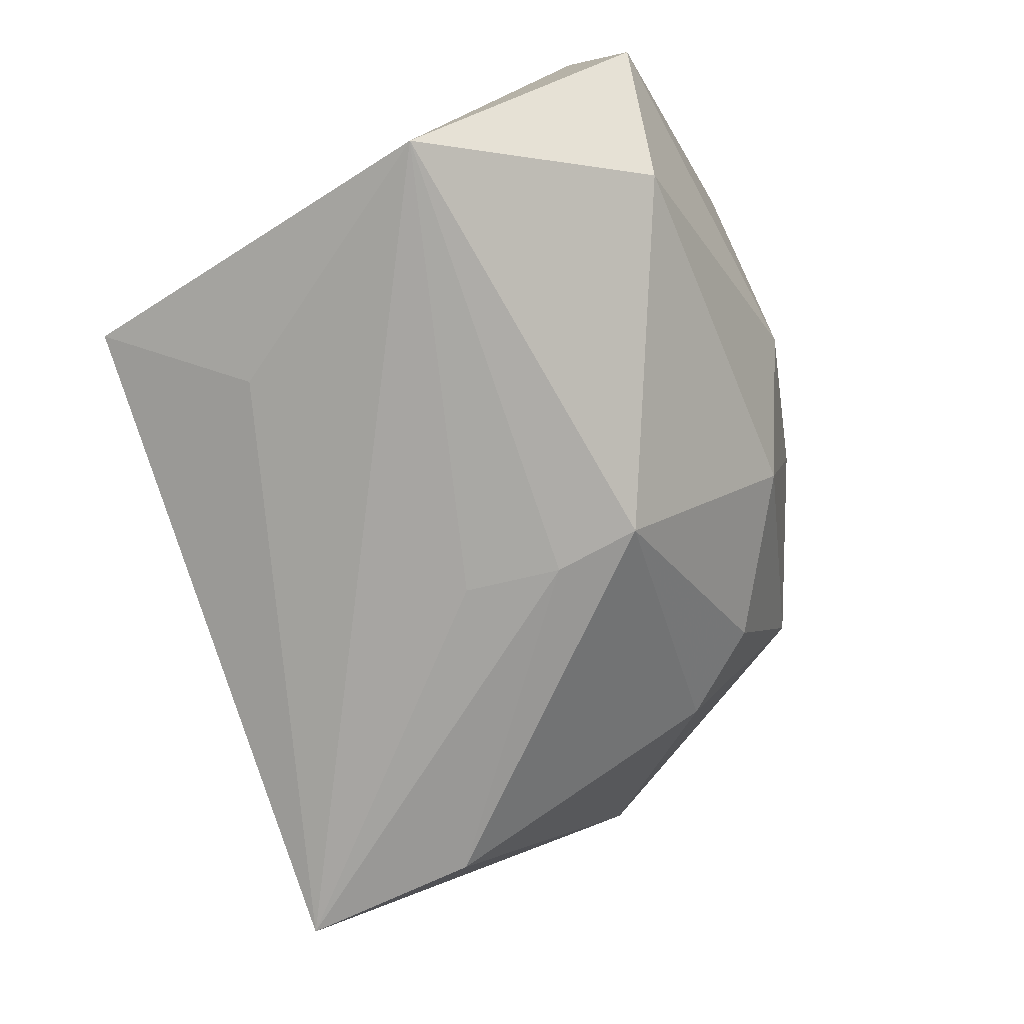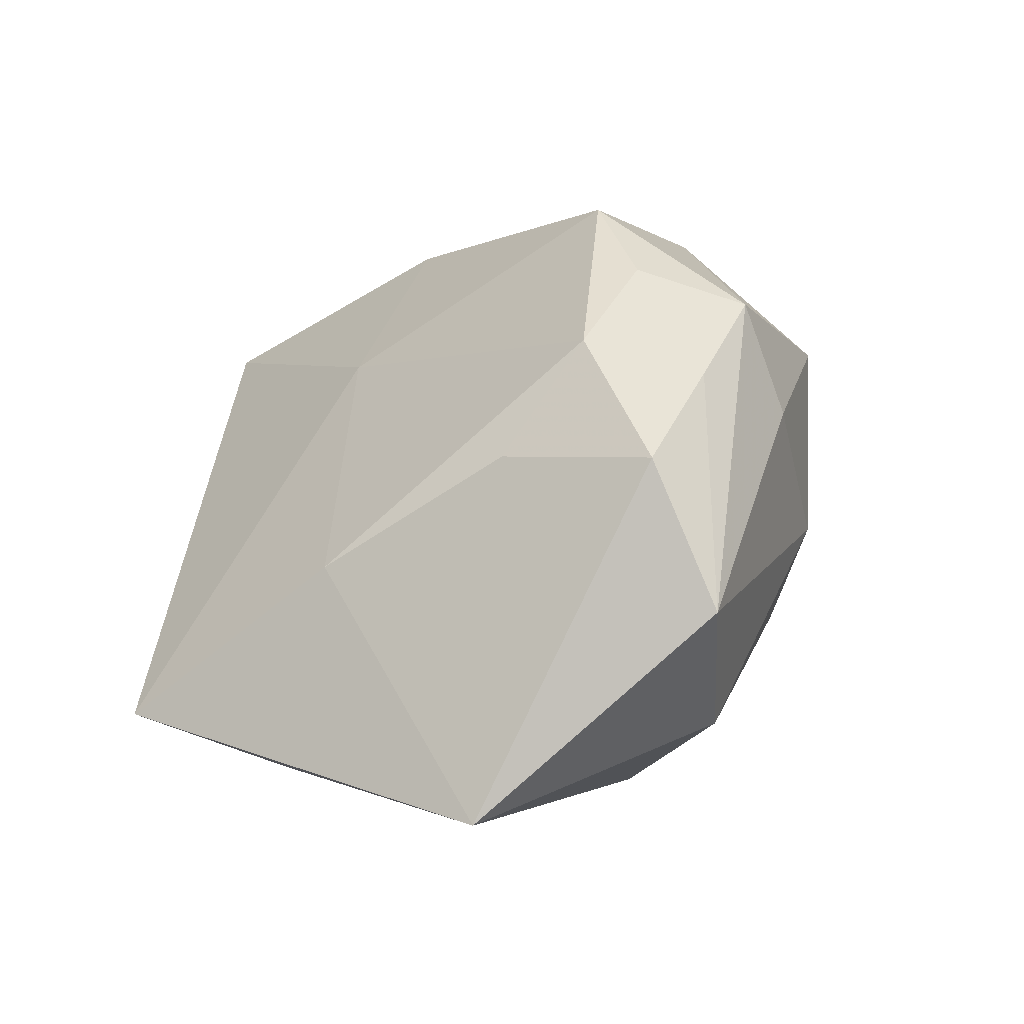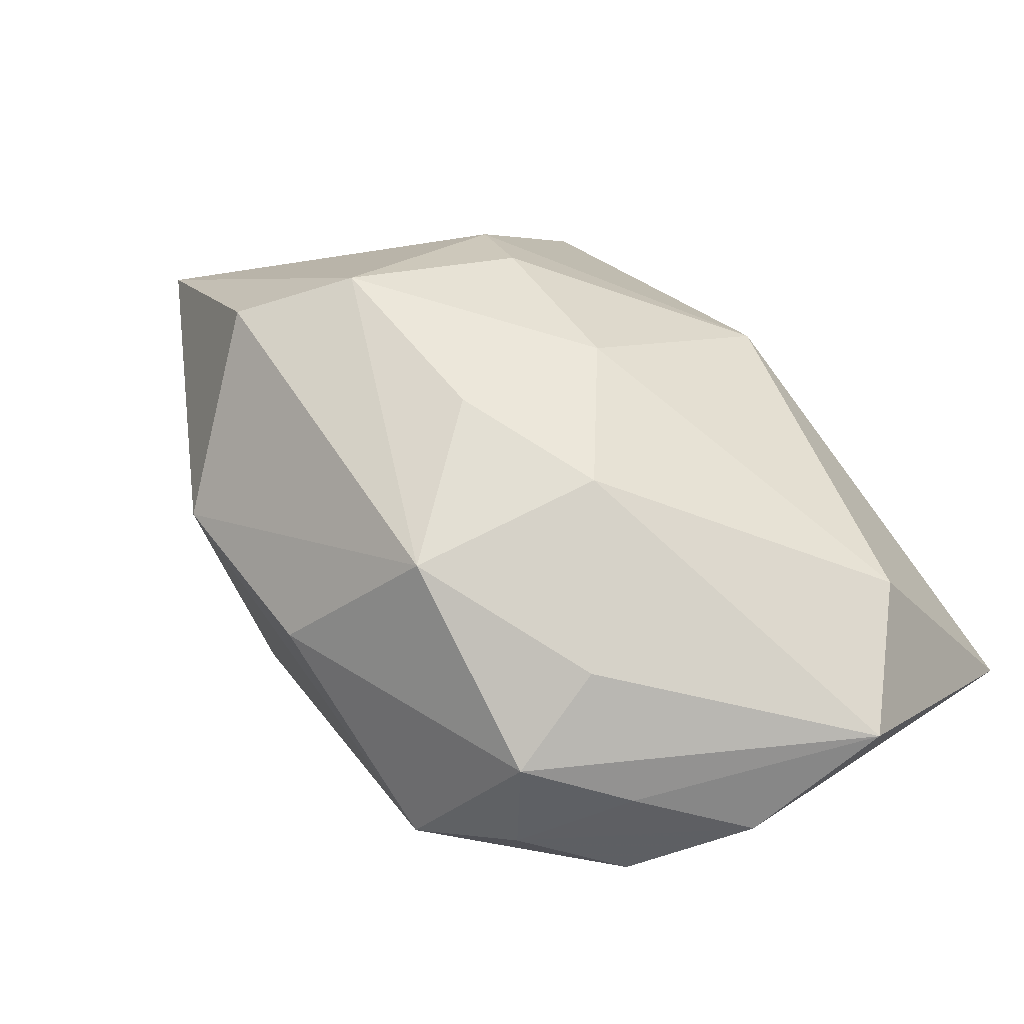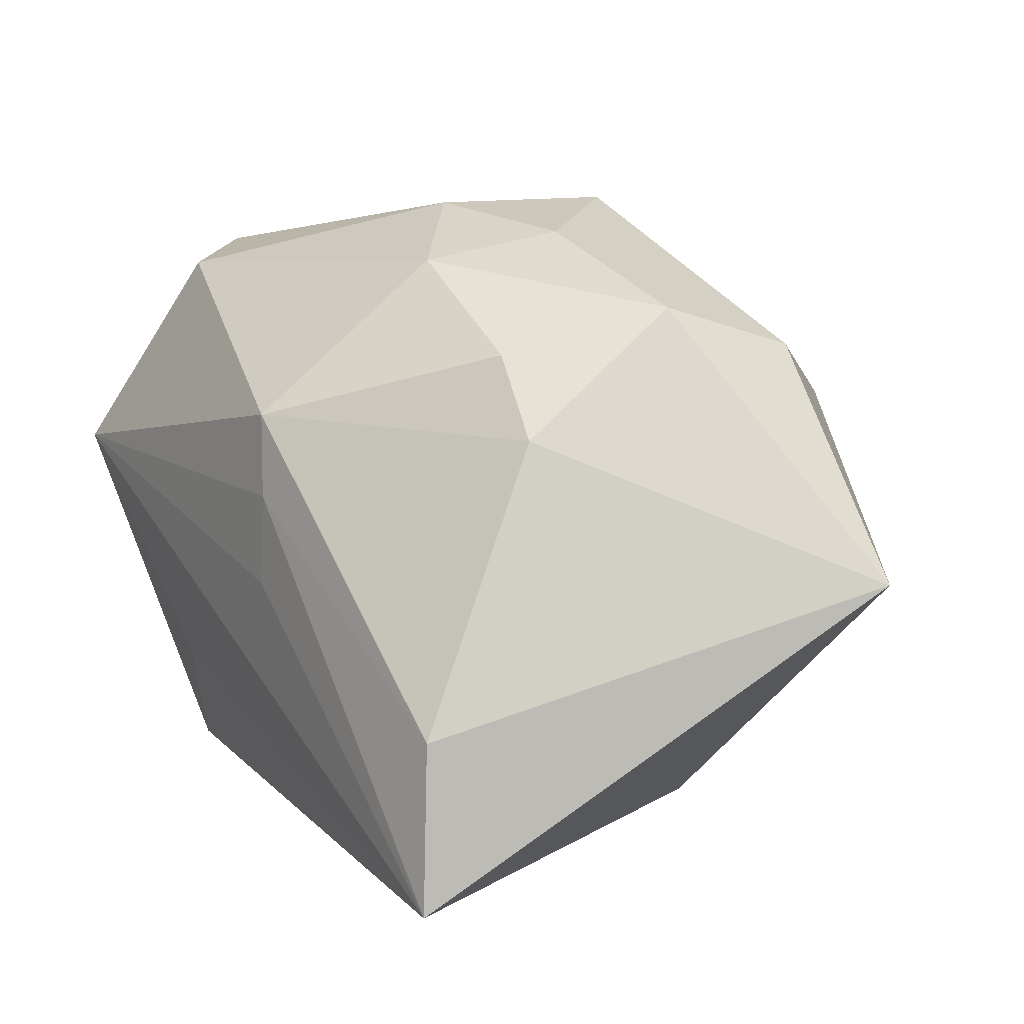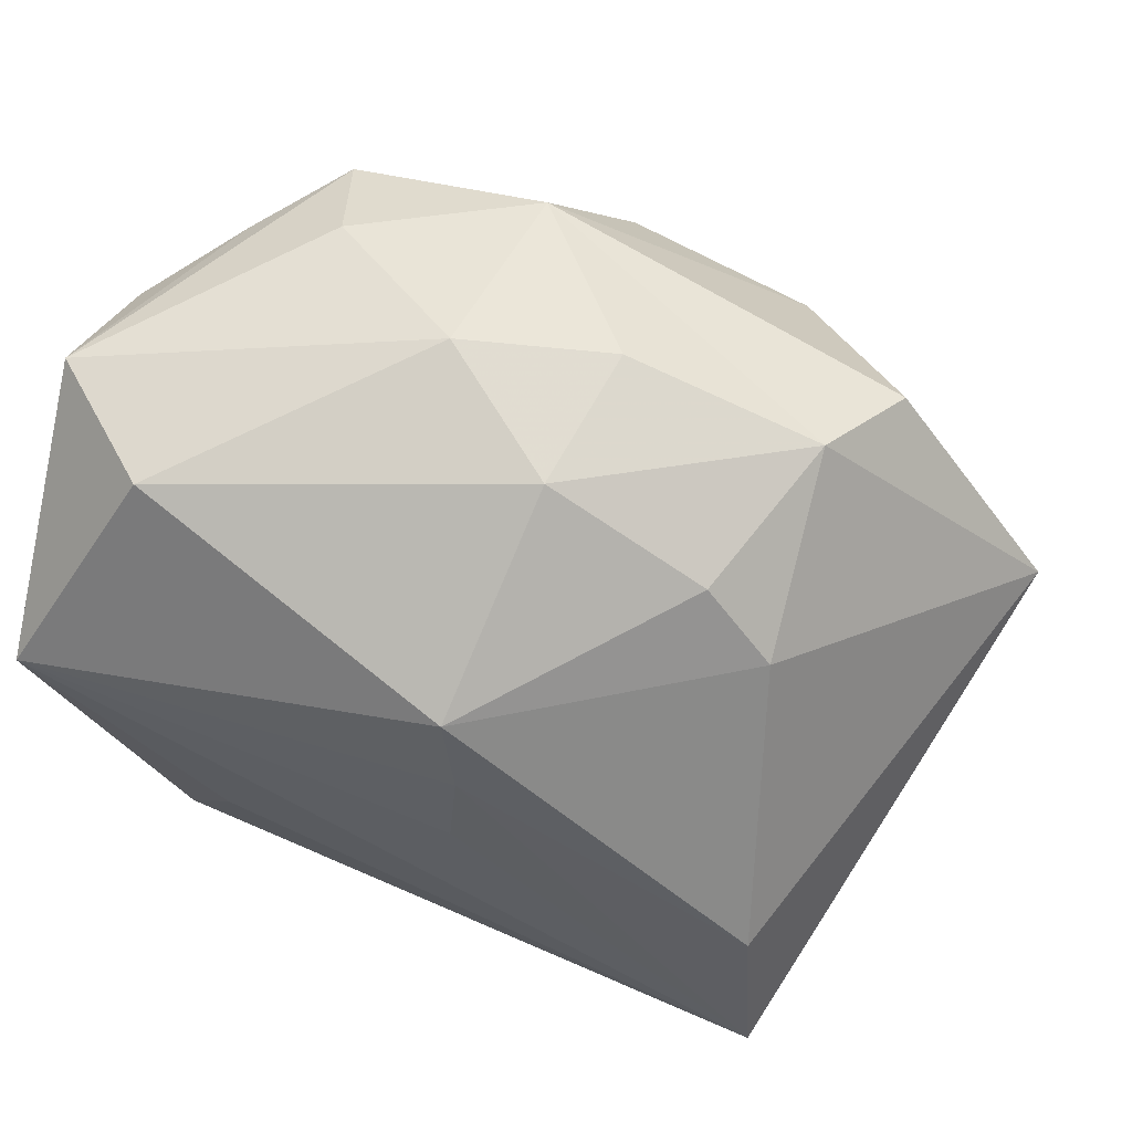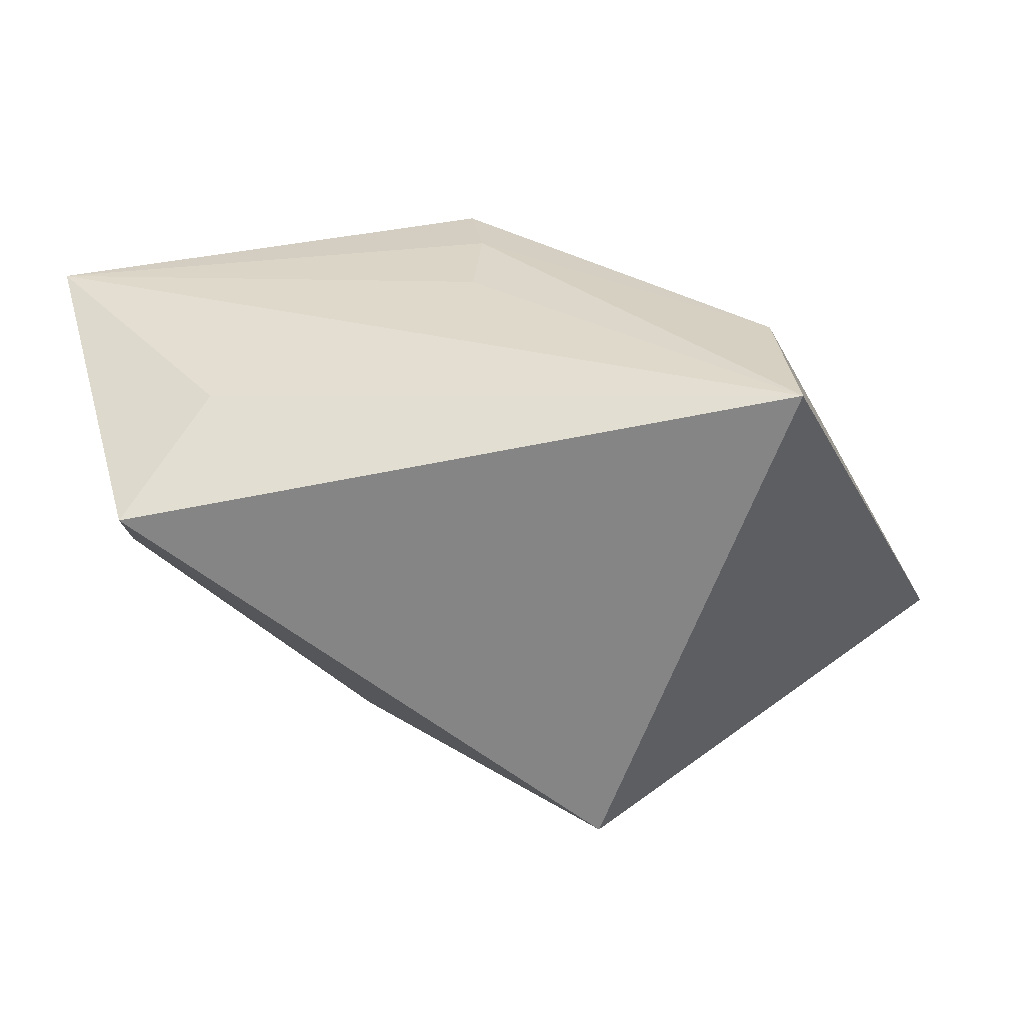
<metadata>
{"format":"obj","ext":"obj","renderer":"f3d","projection":"perspective","resolution":1024,"background":"white","views":[{"elev":-74.9,"azim":108.3,"up":"+Z"},{"elev":-2.0,"azim":100.6,"up":"+Z"},{"elev":73.4,"azim":54.4,"up":"+Y"},{"elev":12.4,"azim":-123.0,"up":"+Y"},{"elev":54.2,"azim":-161.6,"up":"+Y"},{"elev":-58.8,"azim":-175.3,"up":"+Y"}]}
</metadata>
<code>
v 0.03743 0.01943 0.005113
v 0.02965 0.023 0.0128
v 0.005786 0.0306 -7.547e-05
v 0.0217 -0.01661 -0.02224
v 0.02906 -0.02869 -0.0171
v -0.01948 0.01886 -0.009434
v 0.03493 0.006256 0.005497
v -0.04468 -0.0007943 0.01568
v -0.03003 0.01927 0.01513
v 0.03286 -0.009902 -0.003873
v 0.01911 0.01225 0.02913
v -0.01024 -0.03072 0.01878
v -0.02881 -0.01307 -0.02319
v 0.001132 -0.007949 0.0278
v -0.002874 0.004648 -0.02556
v -0.02523 0.02286 0.00498
v -0.02555 0.01195 -0.01038
v 0.02728 0.02363 -0.01744
v -0.01809 0.01199 0.02912
v 0.02583 0.01674 0.02251
v -0.001363 0.01807 0.02861
v -0.001698 0.01227 -0.02492
v 0.03314 0.01303 0.01552
v 0.03775 0.02485 -0.00772
v 0.03775 0.004339 -0.02556
v -0.007632 0.02847 0.00453
v -0.005236 0.02623 -0.008682
v -0.002092 -0.003921 -0.02556
v 0.0119 -0.01235 0.01574
v 0.02225 0.026 0.01964
v 0.01937 0.02916 0.01007
v -0.006265 -0.004025 0.02981
v 0.003133 0.03062 0.01695
v -0.0301 -0.02856 -0.02442
f 34 5 12
f 8 34 12
f 5 34 4
f 12 5 29
f 20 11 23
f 11 29 23
f 32 8 12
f 25 4 34
f 34 28 25
f 5 4 25
f 10 29 5
f 10 23 29
f 5 25 10
f 14 32 12
f 11 32 14
f 12 29 14
f 14 29 11
f 16 17 8
f 30 11 20
f 19 32 11
f 8 32 19
f 22 25 15
f 15 25 28
f 15 28 34
f 18 22 27
f 18 25 22
f 27 3 18
f 13 17 22
f 13 15 34
f 22 15 13
f 34 8 13
f 8 17 13
f 27 22 6
f 22 17 6
f 6 16 27
f 17 16 6
f 20 23 1
f 21 19 11
f 33 19 21
f 11 30 21
f 21 30 33
f 33 16 9
f 9 19 33
f 9 16 8
f 8 19 9
f 31 3 33
f 33 30 31
f 26 16 33
f 33 3 26
f 27 16 26
f 26 3 27
f 7 10 25
f 25 1 7
f 23 10 7
f 7 1 23
f 24 18 3
f 3 31 24
f 25 18 24
f 24 1 25
f 24 31 30
f 2 24 30
f 1 24 2
f 2 30 20
f 20 1 2

</code>
